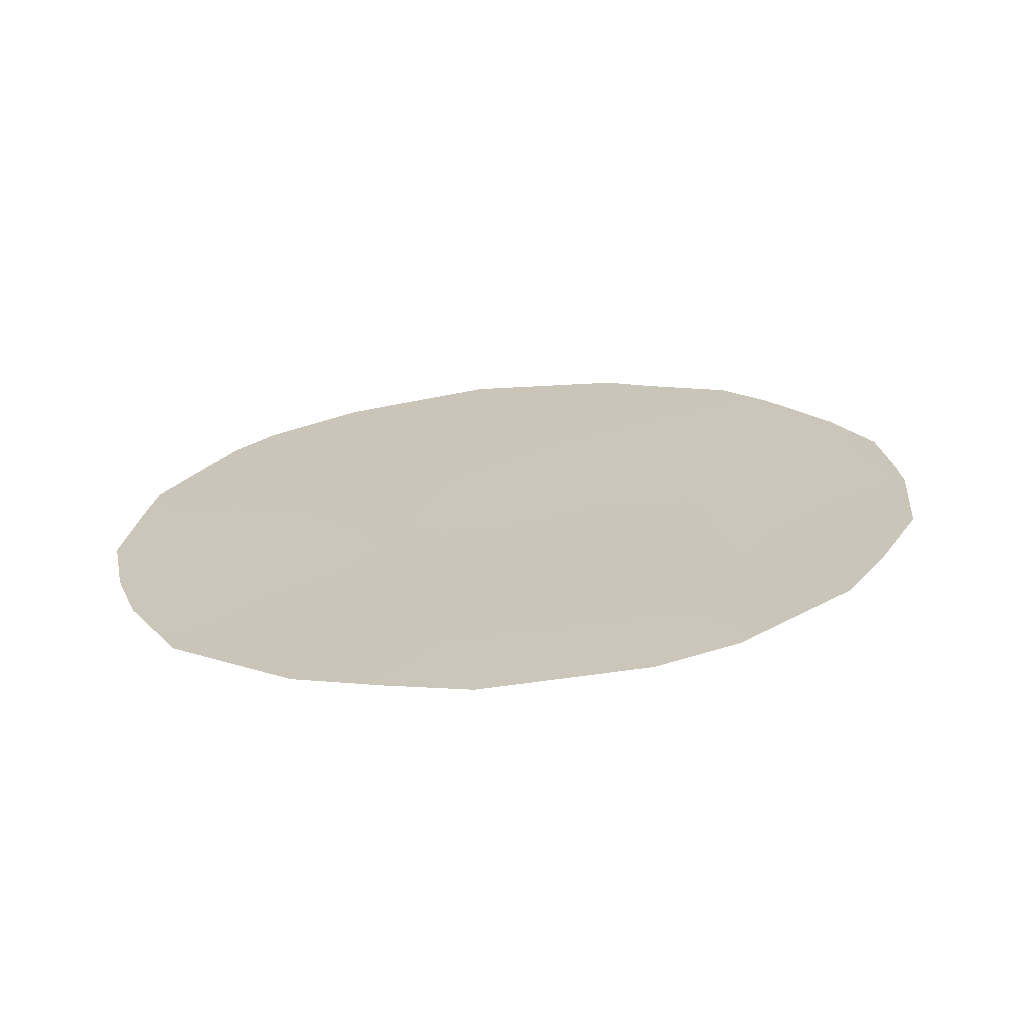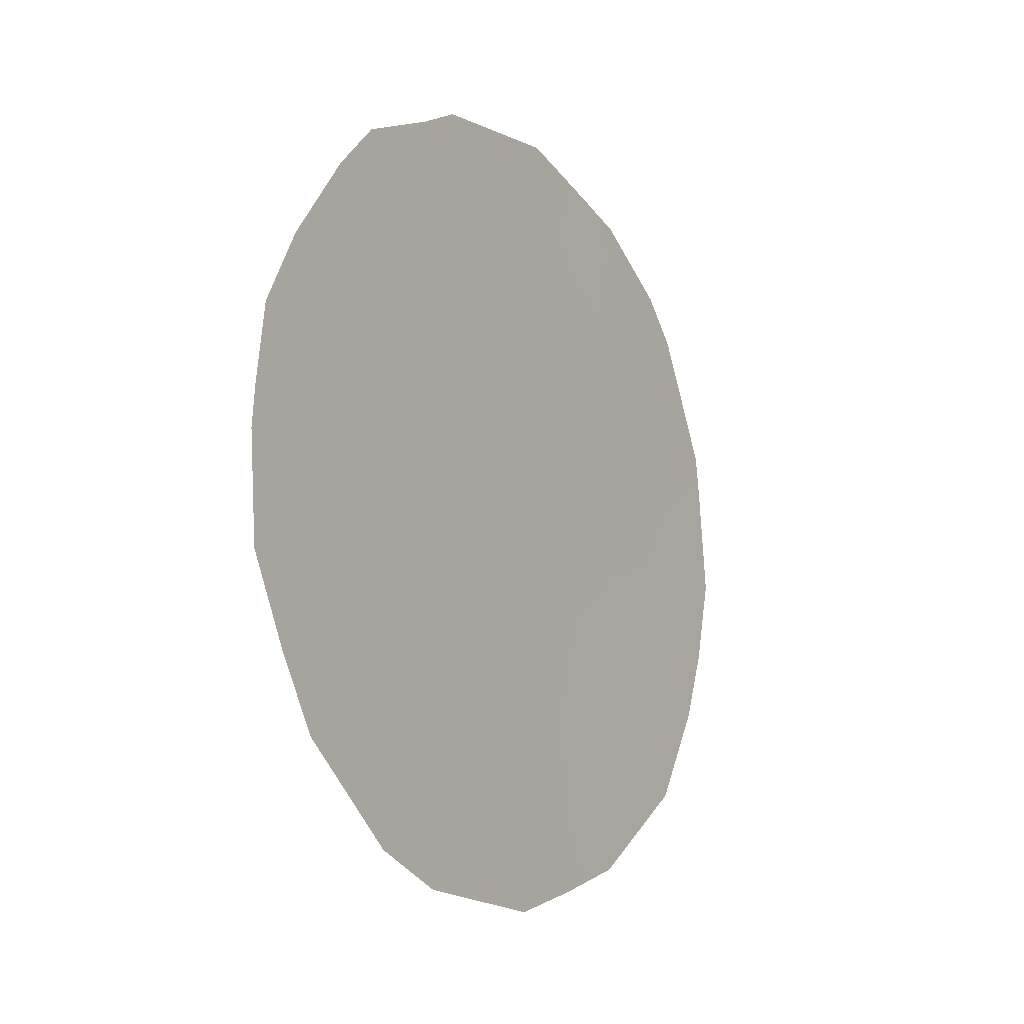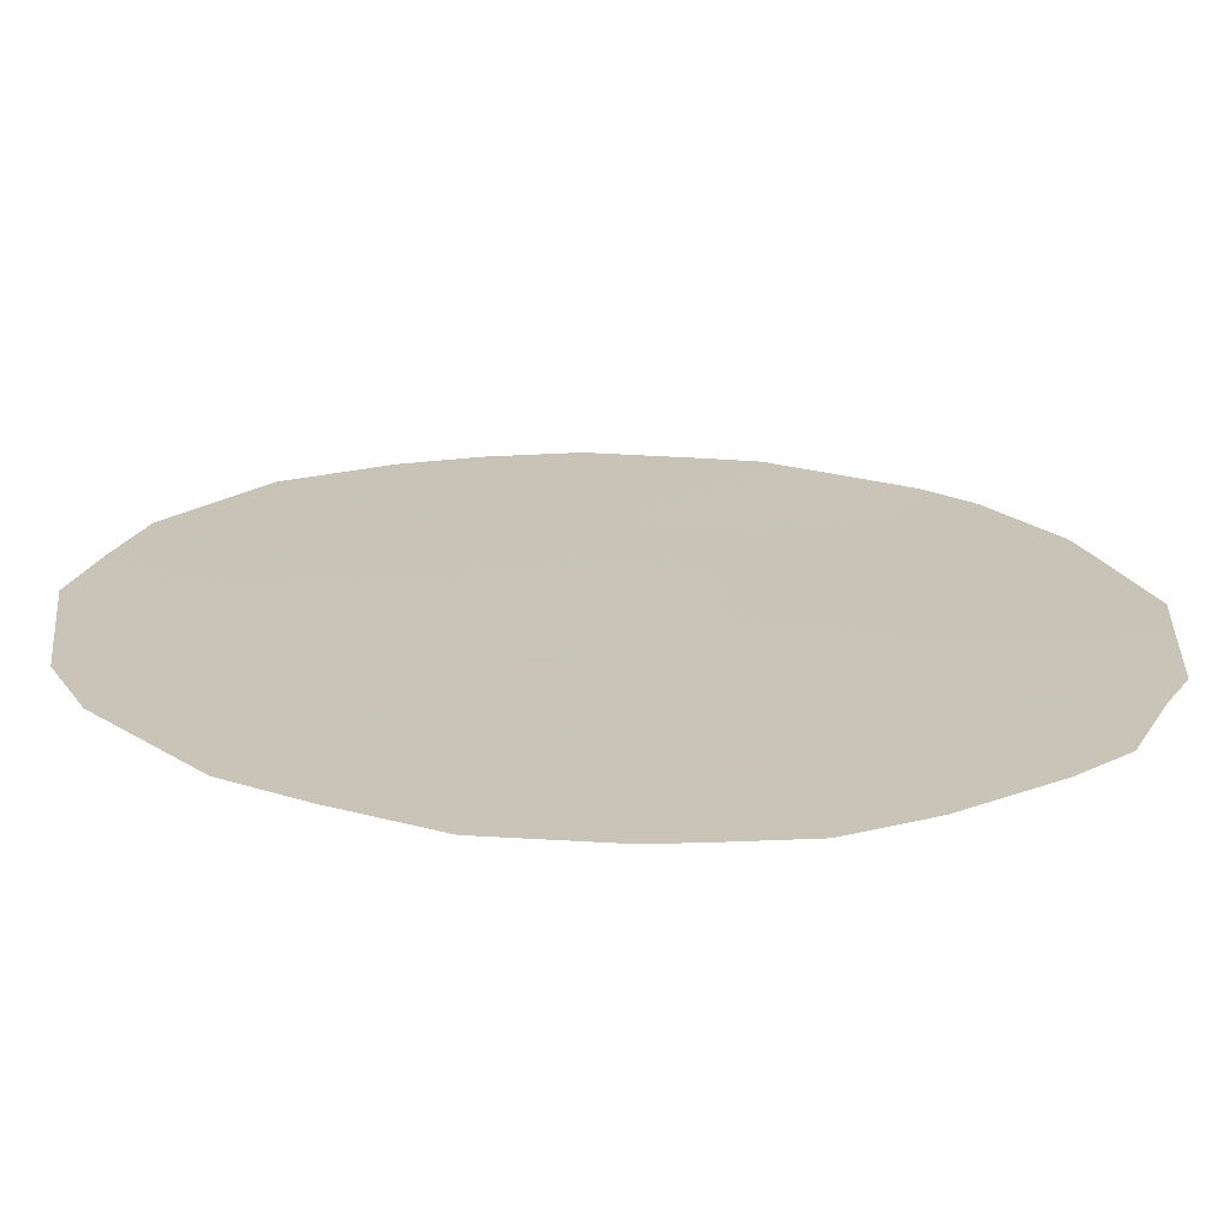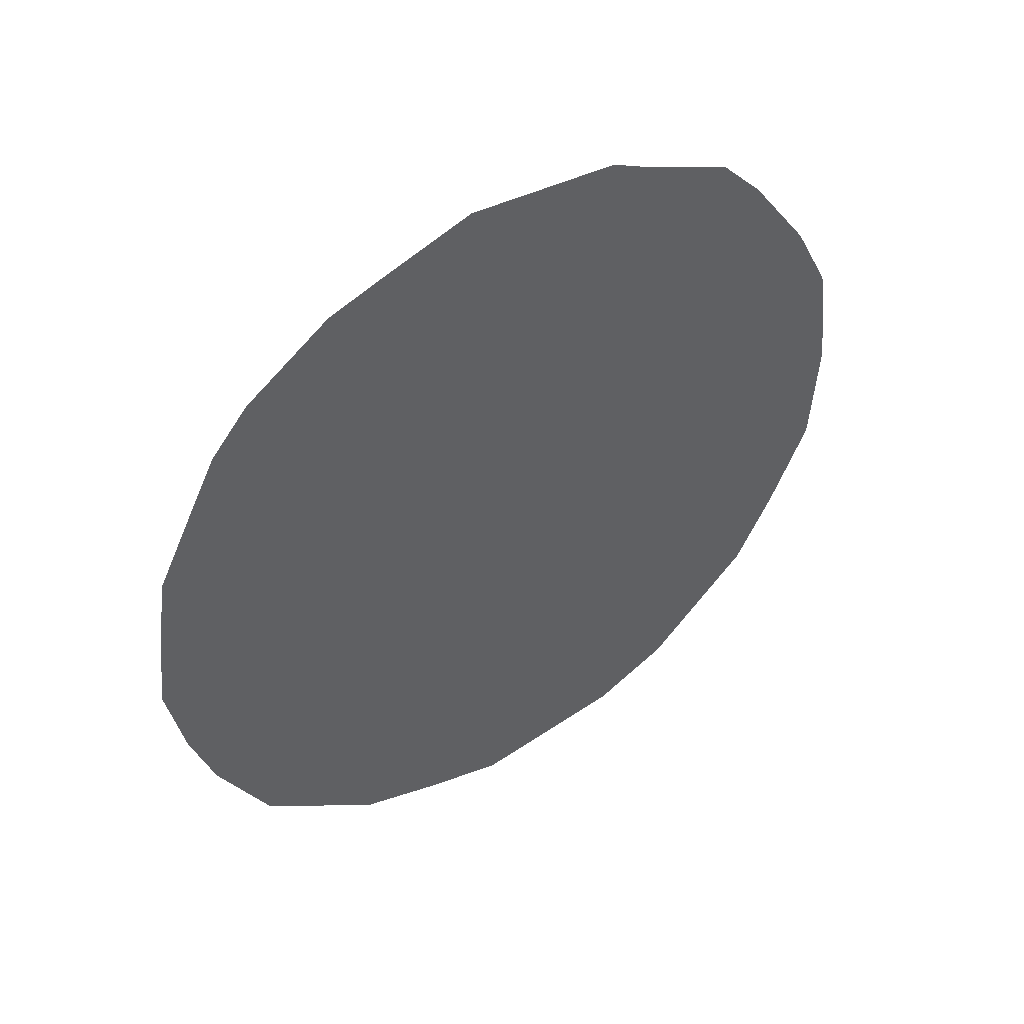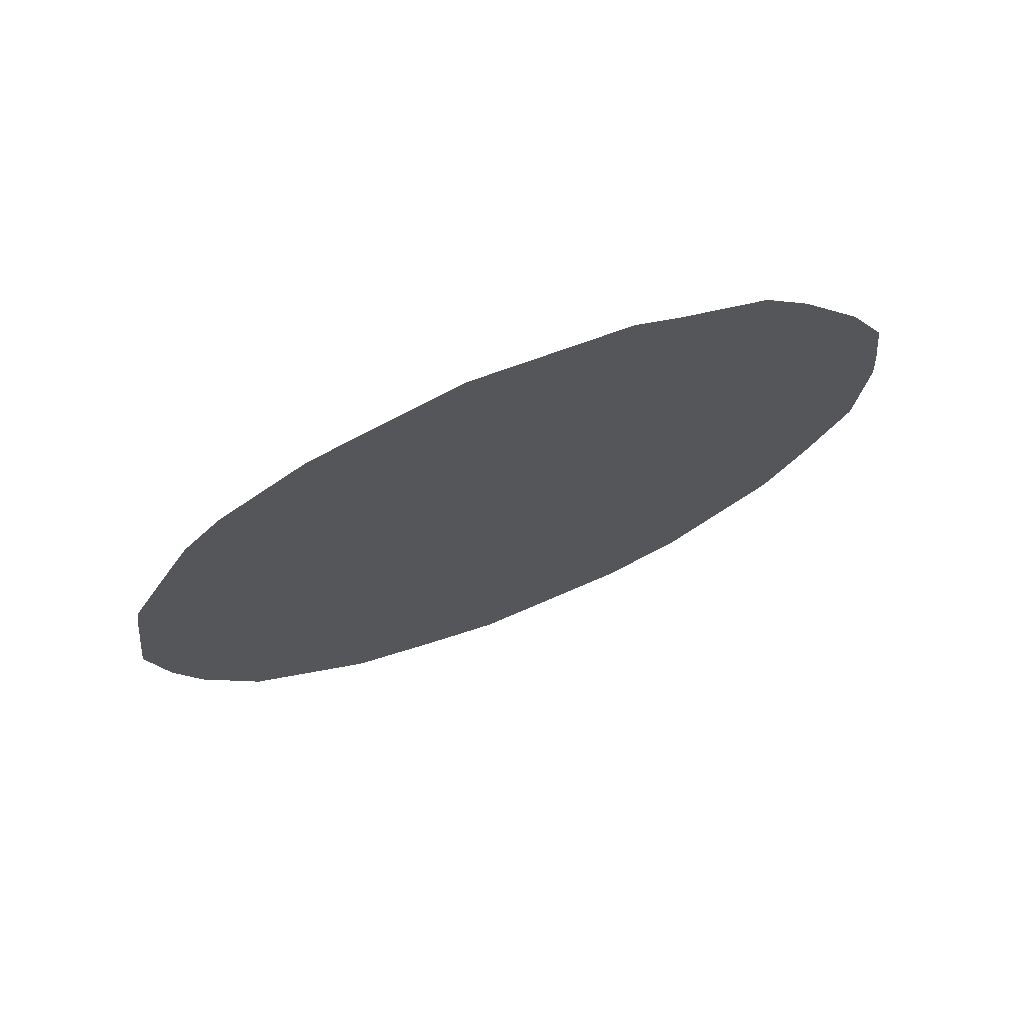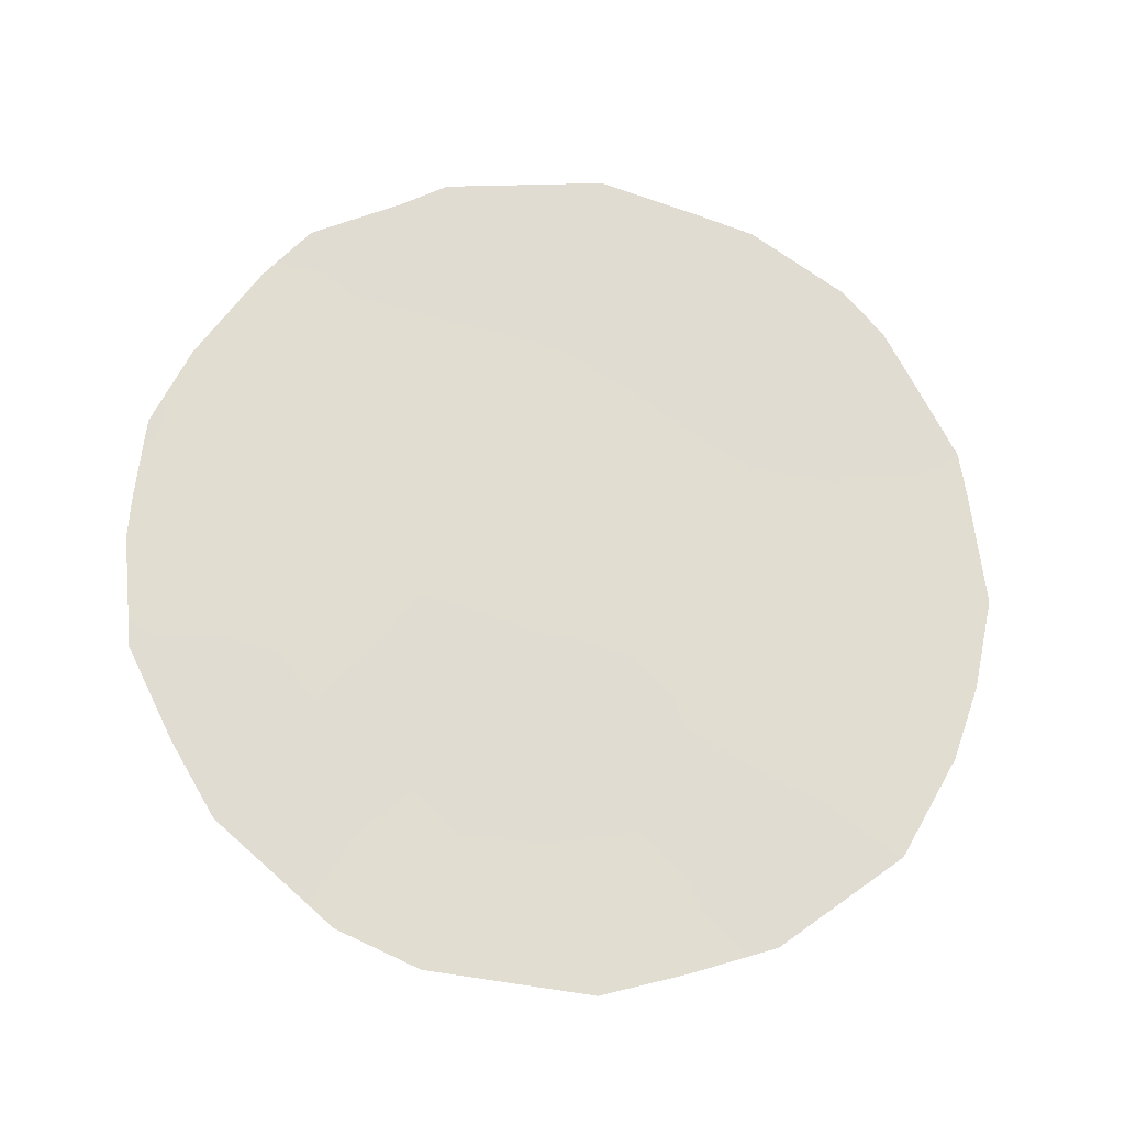
<metadata>
{"format":"obj","ext":"obj","renderer":"f3d","projection":"perspective","resolution":1024,"background":"white","views":[{"elev":-67.3,"azim":130.1,"up":"+Z"},{"elev":-10.8,"azim":-109.9,"up":"+Z"},{"elev":74.0,"azim":-90.0,"up":"+Y"},{"elev":46.9,"azim":92.6,"up":"+Z"},{"elev":73.0,"azim":104.2,"up":"+Z"},{"elev":-21.2,"azim":-59.0,"up":"+Z"}]}
</metadata>
<code>
v 70.63 63.38 19.24
v 68.8 66.05 14.81
v 69.96 64.4 15.31
v 66.86 68.64 18.72
v 67.46 67.93 14.27
v 67.75 67.39 19.93
v 69.04 65.65 16.99
v 68.86 65.85 18.98
v 67.67 67.46 21.01
v 68.82 65.86 20.8
v 66.62 68.91 20.92
v 67.92 67.18 17.78
v 70.28 63.92 17.25
v 69.88 64.36 20.93
v 65.85 70.02 19.25
v 69.52 64.93 19.09
v 67.14 68.31 16.47
v 70.46 63.72 14.46
v 69.66 64.88 13.44
v 66.07 69.84 14.73
v 65.43 70.59 19.37
v 65.38 70.7 18.43
v 71.1 62.76 17.46
v 70.98 62.9 18.78
v 70.43 63.61 20.82
v 70.14 63.99 21.35
v 65.76 70.24 15.59
v 65.44 70.66 16.65
v 65.69 70.21 20.26
v 70.83 63.19 15.59
v 70.93 62.96 19.29
v 66.87 68.78 13.56
v 67.42 68.01 13.13
v 66.12 69.59 21.3
v 66.43 69.15 21.87
v 67.36 67.85 22.57
v 68.52 66.49 12.88
v 69.12 65.39 22.32
v 65.36 70.74 17.94
v 67.03 68.3 22.3
v 69.51 64.85 22.09
v 68.44 66.32 22.7
v 69.92 64.39 18.17
v 70.55 63.52 18.19
v 70.14 64.07 19.14
v 69.81 64.64 14.39
v 70.09 64.27 13.97
v 70.71 63.32 17.19
v 66.99 68.49 17.59
v 66.44 69.24 17.98
v 66.55 69.11 16.87
v 66.1 69.75 16.2
v 66.68 68.97 15.76
v 70.57 63.54 16.42
v 70.99 62.94 16.44
v 69.31 65.25 18.08
v 68.81 65.95 17.96
v 70.4 63.79 15.59
v 68.34 66.67 15.46
v 67.79 67.45 15.13
v 68.17 66.94 14.51
v 67.8 67.41 16.12
v 67.27 68.16 15.38
v 68.45 66.49 16.44
v 68.44 66.47 17.38
v 68.03 67.06 16.93
v 67.29 68.03 19.35
v 67.4 67.9 18.24
v 67.82 67.3 18.82
v 70.1 64.19 16.3
v 69.71 64.72 17.15
v 69.53 64.98 16.11
v 68.25 66.66 20.62
v 67.19 68.14 20.45
v 68.17 66.74 21.81
v 67.94 67.03 22.64
v 68.64 66.3 13.84
v 69.08 65.7 13.13
v 69.24 65.46 14.11
v 67.96 67.27 13.01
v 68.01 67.18 13.6
v 69.4 65.21 15.09
v 66.83 68.8 14.66
v 66.51 69.25 14.08
v 66.34 69.34 19.06
v 65.91 69.97 18.31
v 67.08 68.26 21.44
v 68.95 65.82 15.82
v 67.54 67.73 17.16
v 68.34 66.59 18.37
v 68.26 66.67 19.43
v 69.09 65.46 21.57
v 69.15 65.42 19.97
v 69.74 64.59 20.01
v 69.38 65.06 20.98
v 70.28 63.84 20.03
v 70.66 63.31 20.11
v 66.74 68.77 19.84
v 66.22 69.48 20.14
v 68.65 66.11 19.95
v 65.97 69.9 17.3
v 67.56 67.58 21.91
v 66.3 69.5 15.13
v 68.56 66.19 21.56
f 43 44 45
f 46 19 47
f 15 21 22
f 1 44 24
f 14 25 26
f 49 50 51
f 52 53 51
f 103 52 27
f 15 29 21
f 54 55 48
f 56 8 57
f 3 18 58
f 59 60 61
f 62 63 60
f 64 65 66
f 67 68 69
f 70 71 72
f 5 32 33
f 87 74 9
f 11 35 34
f 102 76 36
f 77 78 79
f 37 81 80
f 82 79 46
f 103 27 20
f 85 86 50
f 101 39 28
f 1 24 31
f 35 87 40
f 82 72 88
f 49 89 68
f 59 88 64
f 65 57 90
f 69 90 91
f 70 58 54
f 56 71 43
f 42 104 38
f 93 94 95
f 96 1 97
f 98 67 74
f 15 99 29
f 61 81 77
f 53 83 63
f 45 96 94
f 11 87 35
f 99 85 98
f 93 100 8
f 62 66 89
f 73 91 100
f 16 43 45
f 43 13 44
f 45 44 1
f 3 46 18
f 47 18 46
f 44 13 48
f 44 48 23
f 44 23 24
f 17 49 51
f 49 4 50
f 51 50 101
f 52 103 53
f 51 53 17
f 52 28 27
f 28 52 101
f 13 54 48
f 48 55 23
f 7 56 57
f 56 16 8
f 14 26 41
f 58 18 30
f 2 59 61
f 59 62 60
f 61 60 5
f 62 17 63
f 60 63 5
f 62 64 66
f 64 7 65
f 66 65 12
f 6 67 69
f 67 4 68
f 69 68 12
f 3 70 72
f 70 13 71
f 72 71 7
f 73 10 104
f 87 11 74
f 9 74 6
f 42 76 75
f 9 73 75
f 102 75 76
f 2 77 79
f 77 37 78
f 79 78 19
f 5 33 81
f 80 81 33
f 3 82 46
f 82 2 79
f 46 79 19
f 20 84 103
f 5 83 32
f 84 32 83
f 4 85 50
f 85 15 86
f 50 86 101
f 73 9 6
f 87 9 102
f 40 102 36
f 87 102 40
f 2 82 88
f 82 3 72
f 88 72 7
f 4 49 68
f 49 17 89
f 68 89 12
f 62 59 64
f 59 2 88
f 64 88 7
f 12 65 90
f 65 7 57
f 90 57 8
f 6 69 91
f 69 12 90
f 91 90 8
f 13 70 54
f 70 3 58
f 54 58 30
f 55 54 30
f 16 56 43
f 56 7 71
f 43 71 13
f 104 10 92
f 38 92 41
f 104 92 38
f 10 93 95
f 93 16 94
f 95 94 14
f 31 97 1
f 14 96 25
f 97 25 96
f 11 98 74
f 98 4 67
f 74 67 6
f 34 99 11
f 99 34 29
f 2 61 77
f 61 5 81
f 77 81 37
f 17 53 63
f 63 83 5
f 10 95 92
f 16 45 94
f 45 1 96
f 94 96 14
f 11 99 98
f 99 15 85
f 98 85 4
f 86 22 39
f 22 86 15
f 101 86 39
f 16 93 8
f 93 10 100
f 17 62 89
f 89 66 12
f 10 73 100
f 73 6 91
f 100 91 8
f 51 101 52
f 102 9 75
f 103 83 53
f 83 103 84
f 95 14 41
f 75 73 104
f 92 95 41
f 42 75 104

</code>
